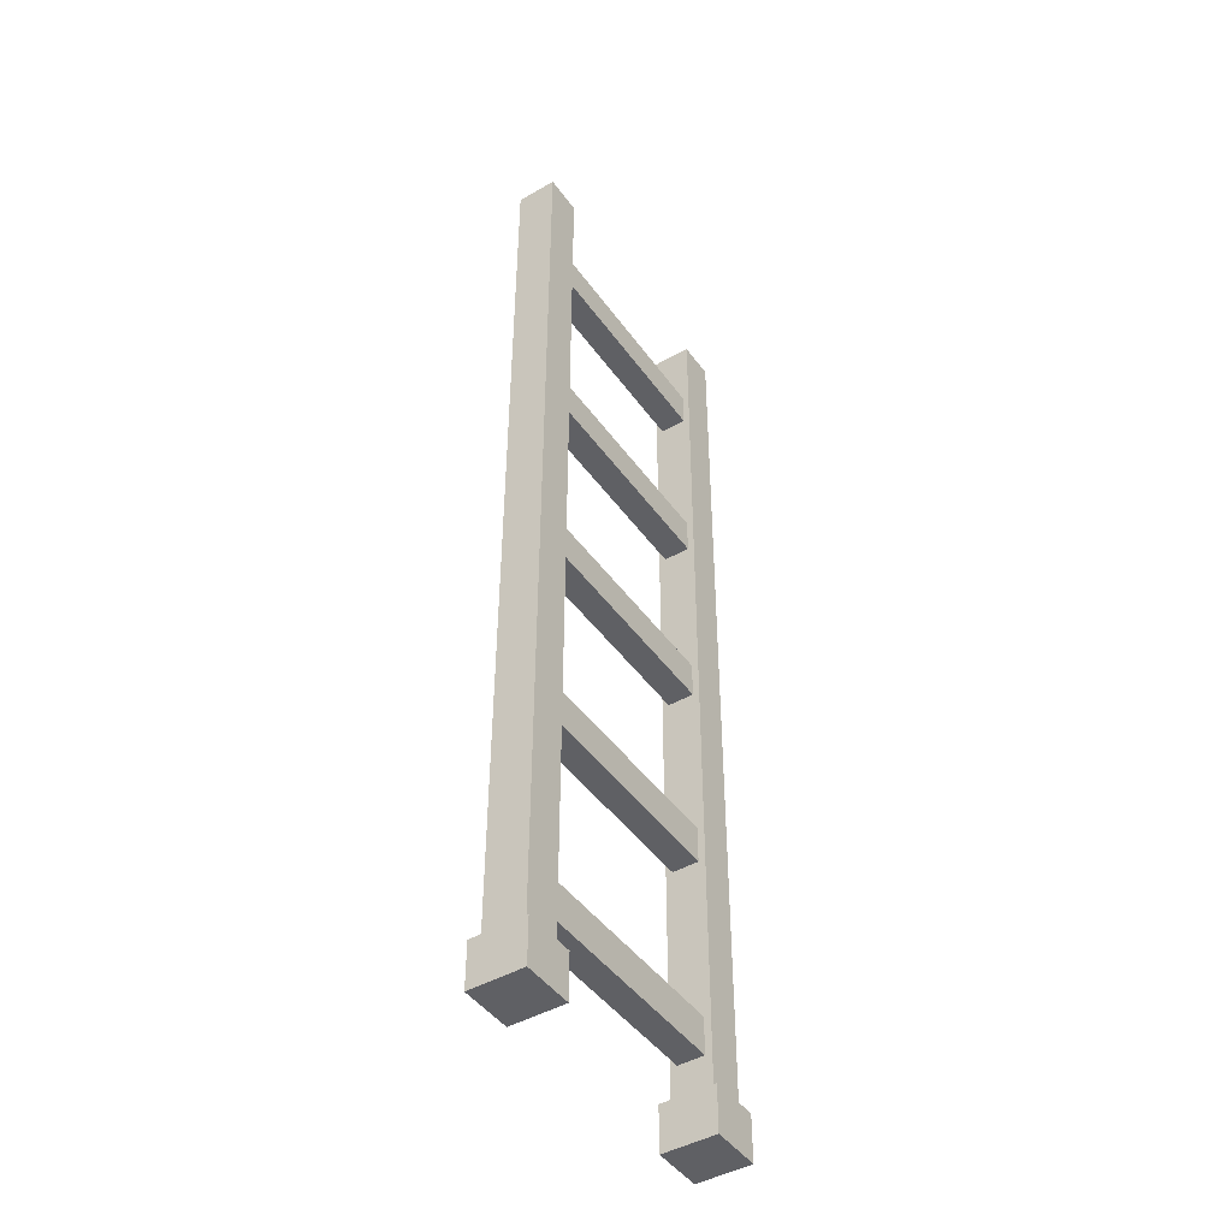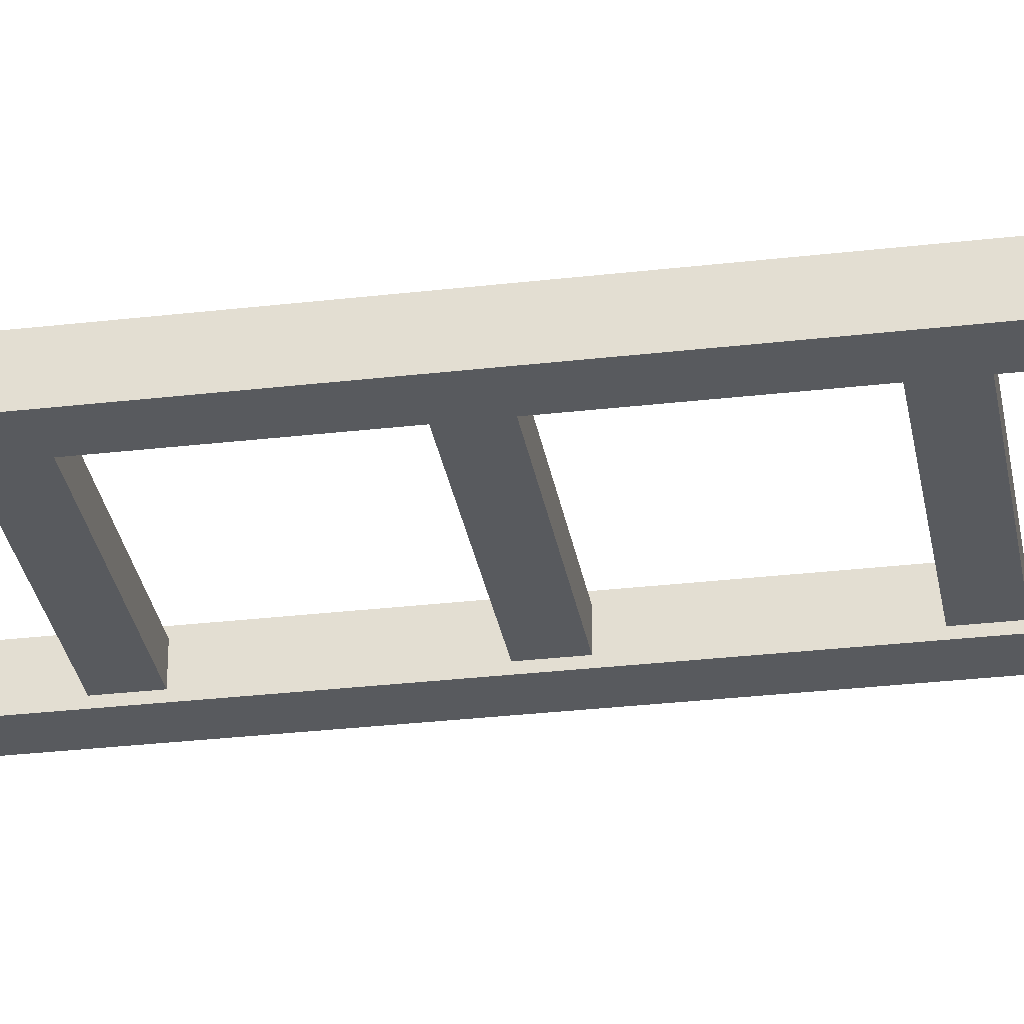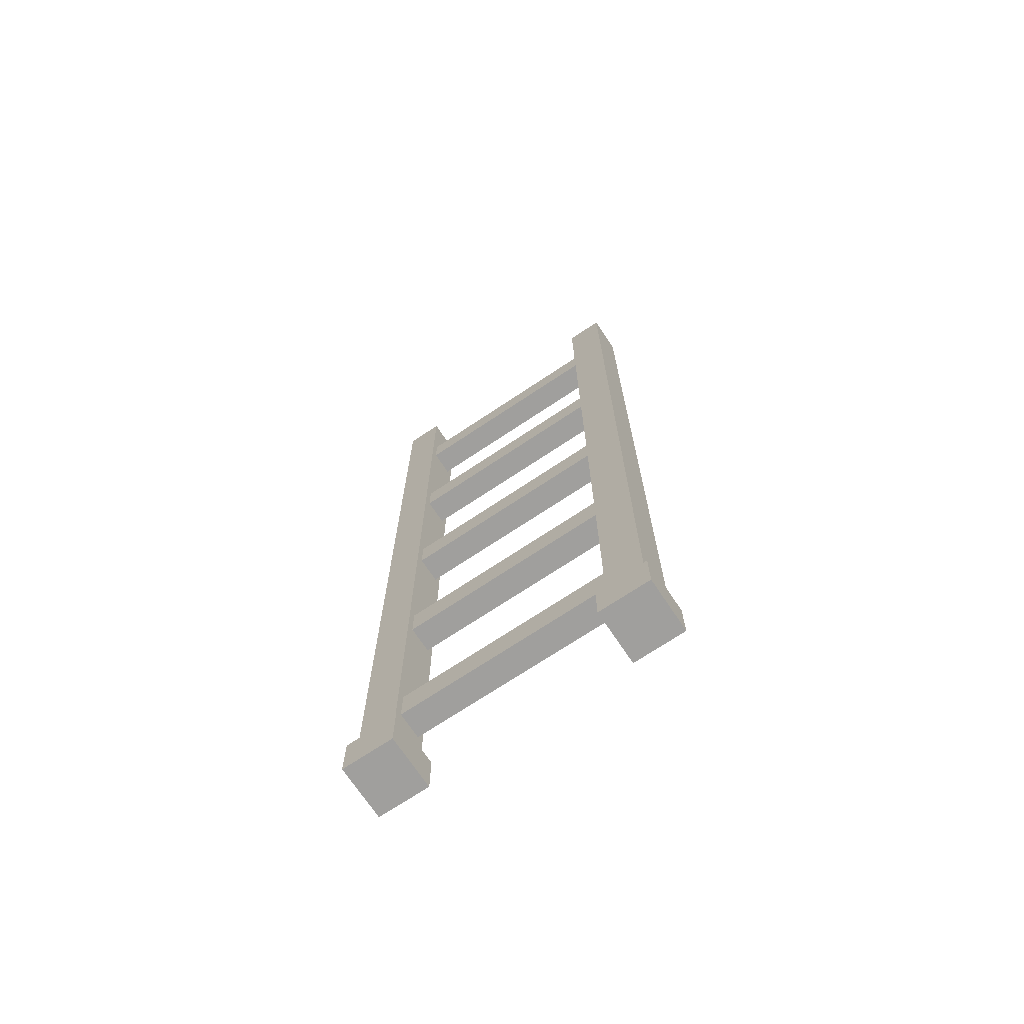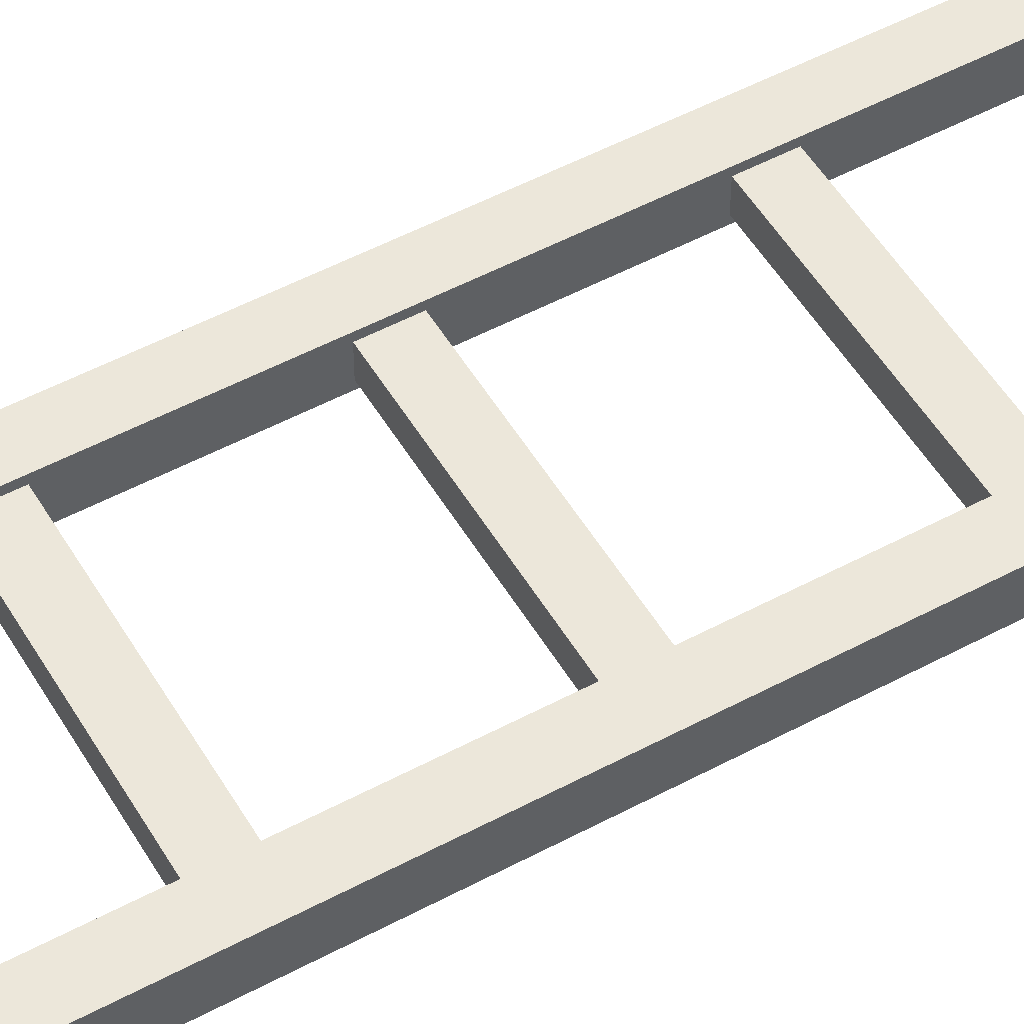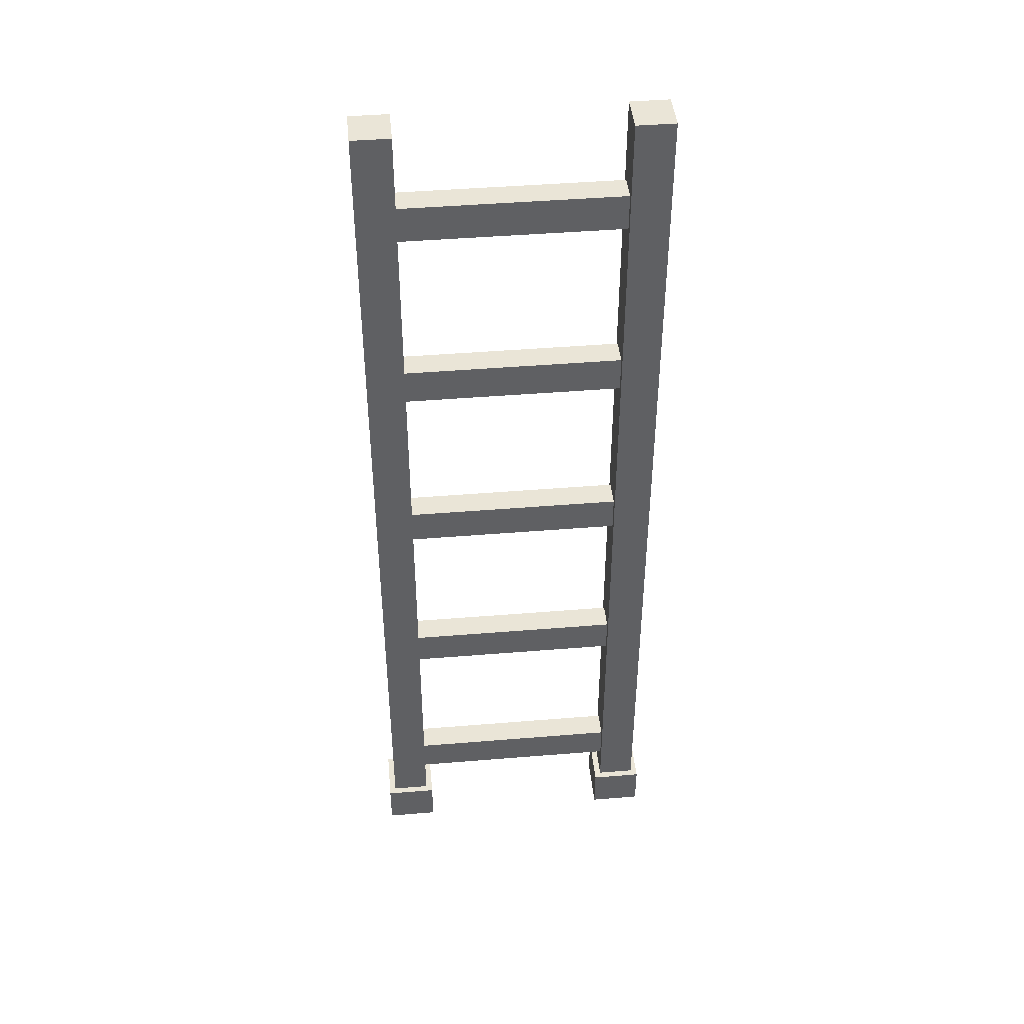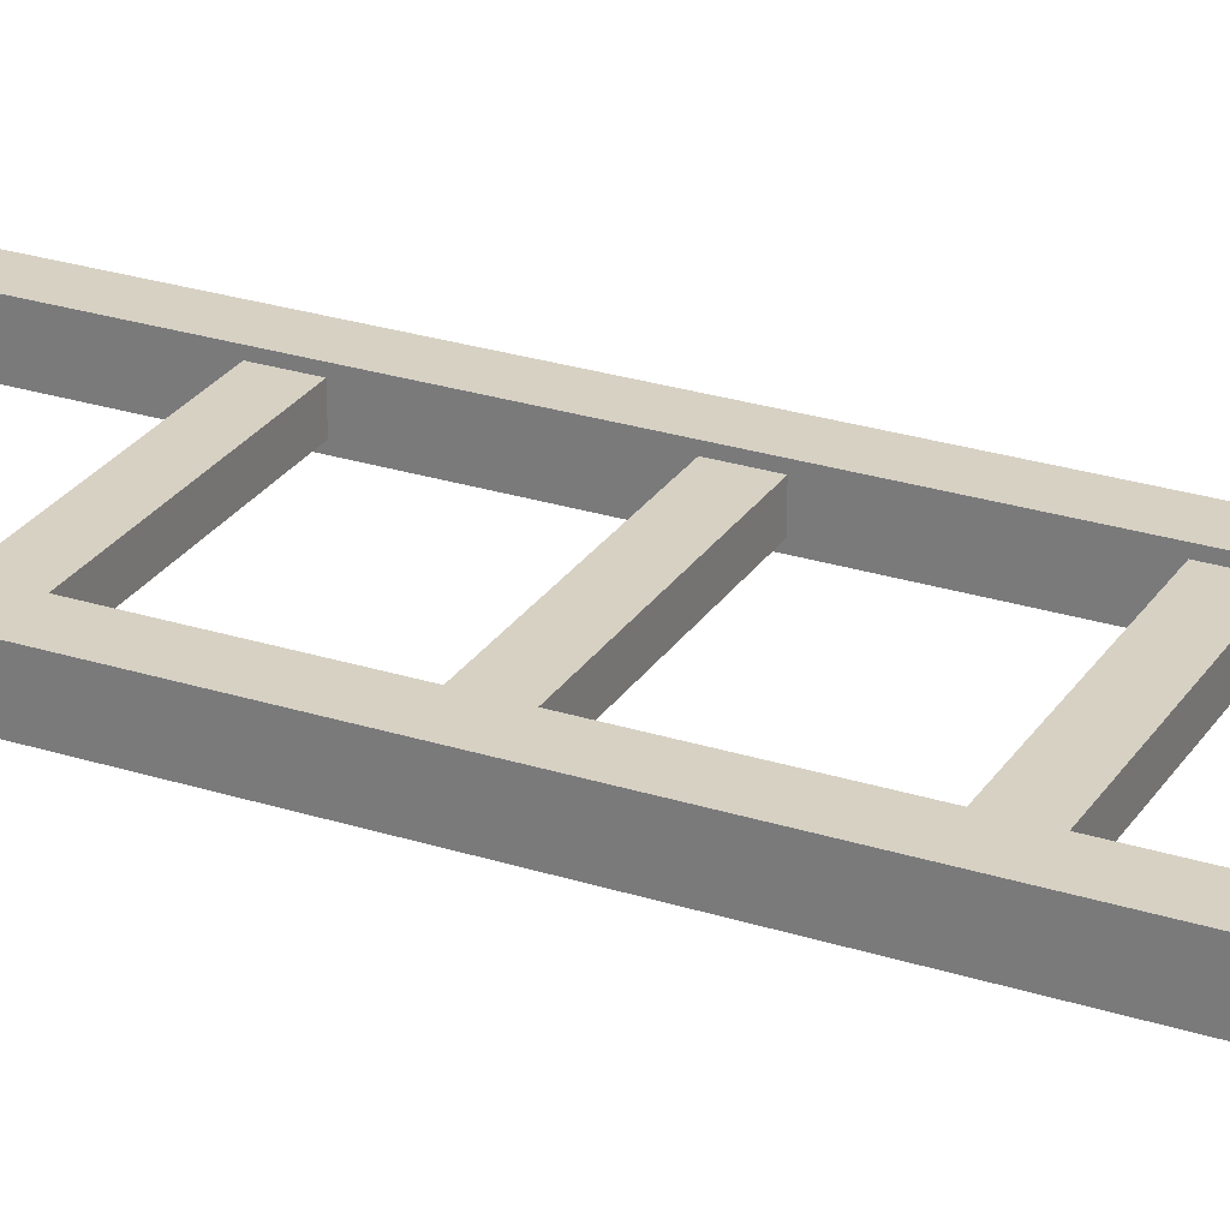
<metadata>
{"format":"obj","ext":"obj","renderer":"f3d","projection":"perspective","resolution":1024,"background":"white","views":[{"elev":-45.3,"azim":123.4,"up":"+Y"},{"elev":-30.7,"azim":99.5,"up":"+Z"},{"elev":-71.4,"azim":-146.3,"up":"+Y"},{"elev":52.2,"azim":-120.0,"up":"+Z"},{"elev":44.4,"azim":-5.5,"up":"+Y"},{"elev":27.1,"azim":116.2,"up":"+Z"}]}
</metadata>
<code>
o Ladder_1_Base
v 0.1691 0.1219 0.02011
v 0.1691 0.1219 -0.02011
v 0.2241 0.00893 0.03055
v 0.2241 0.00893 -0.03055
v 0.1656 0.00893 0.03055
v 0.1656 0.00893 -0.03055
v 0.2241 1.5 0.03055
v 0.1656 1.5 0.03055
v 0.2241 1.5 -0.03055
v 0.1656 1.5 -0.03055
v 0.1691 0.1781 0.02011
v 0.1691 0.1781 -0.02011
v 0.1691 0.4219 0.02011
v 0.1691 0.4219 -0.02011
v 0.1691 0.4781 0.02011
v 0.1691 0.4781 -0.02011
v 0.1691 0.7219 0.02011
v 0.1691 0.7219 -0.02011
v 0.1691 0.7781 0.02011
v 0.1691 0.7781 -0.02011
v 0.1691 1.022 0.02011
v 0.1691 1.022 -0.02011
v 0.1691 1.078 0.02011
v 0.1691 1.078 -0.02011
v 0.1691 1.322 0.02011
v 0.1691 1.322 -0.02011
v 0.1691 1.378 0.02011
v 0.1691 1.378 -0.02011
v 0.2343 0 0.04118
v 0.2343 0 -0.04118
v 0.1555 0 0.04118
v 0.1555 0 -0.04118
v 0.2343 0.06942 0.04118
v 0.1555 0.06942 0.04118
v 0.2343 0.06942 -0.04118
v 0.1555 0.06942 -0.04118
v -0.1691 0.1219 0.02011
v -0.1691 0.1219 -0.02011
v -0.2241 0.00893 0.03055
v -0.2241 0.00893 -0.03055
v -0.1656 0.00893 0.03055
v -0.1656 0.00893 -0.03055
v -0.2241 1.5 0.03055
v -0.1656 1.5 0.03055
v -0.2241 1.5 -0.03055
v -0.1656 1.5 -0.03055
v -0.1691 0.1781 0.02011
v -0.1691 0.1781 -0.02011
v -0.1691 0.4219 0.02011
v -0.1691 0.4219 -0.02011
v -0.1691 0.4781 0.02011
v -0.1691 0.4781 -0.02011
v -0.1691 0.7219 0.02011
v -0.1691 0.7219 -0.02011
v -0.1691 0.7781 0.02011
v -0.1691 0.7781 -0.02011
v -0.1691 1.022 0.02011
v -0.1691 1.022 -0.02011
v -0.1691 1.078 0.02011
v -0.1691 1.078 -0.02011
v -0.1691 1.322 0.02011
v -0.1691 1.322 -0.02011
v -0.1691 1.378 0.02011
v -0.1691 1.378 -0.02011
v -0.2343 0 0.04118
v -0.2343 0 -0.04118
v -0.1555 0 0.04118
v -0.1555 0 -0.04118
v -0.2343 0.06942 0.04118
v -0.1555 0.06942 0.04118
v -0.2343 0.06942 -0.04118
v -0.1555 0.06942 -0.04118
f 12 48 47 11
f 34 33 35 36
f 8 7 9 10
f 4 6 10 9
f 5 3 7 8
f 6 5 8 10
f 3 4 9 7
f 11 47 37 1
f 13 49 50 14
f 38 48 12 2
f 16 52 51 15
f 15 51 49 13
f 17 53 54 18
f 50 52 16 14
f 20 56 55 19
f 19 55 53 17
f 21 57 58 22
f 54 56 20 18
f 24 60 59 23
f 23 59 57 21
f 25 61 62 26
f 58 60 24 22
f 28 64 63 27
f 27 63 61 25
f 62 64 28 26
f 31 32 30 29
f 30 35 33 29
f 32 36 35 30
f 29 33 34 31
f 31 34 36 32
f 70 72 71 69
f 44 46 45 43
f 40 45 46 42
f 41 44 43 39
f 42 46 44 41
f 39 43 45 40
f 67 65 66 68
f 66 65 69 71
f 68 66 71 72
f 65 67 70 69
f 67 68 72 70
f 1 37 38 2

</code>
